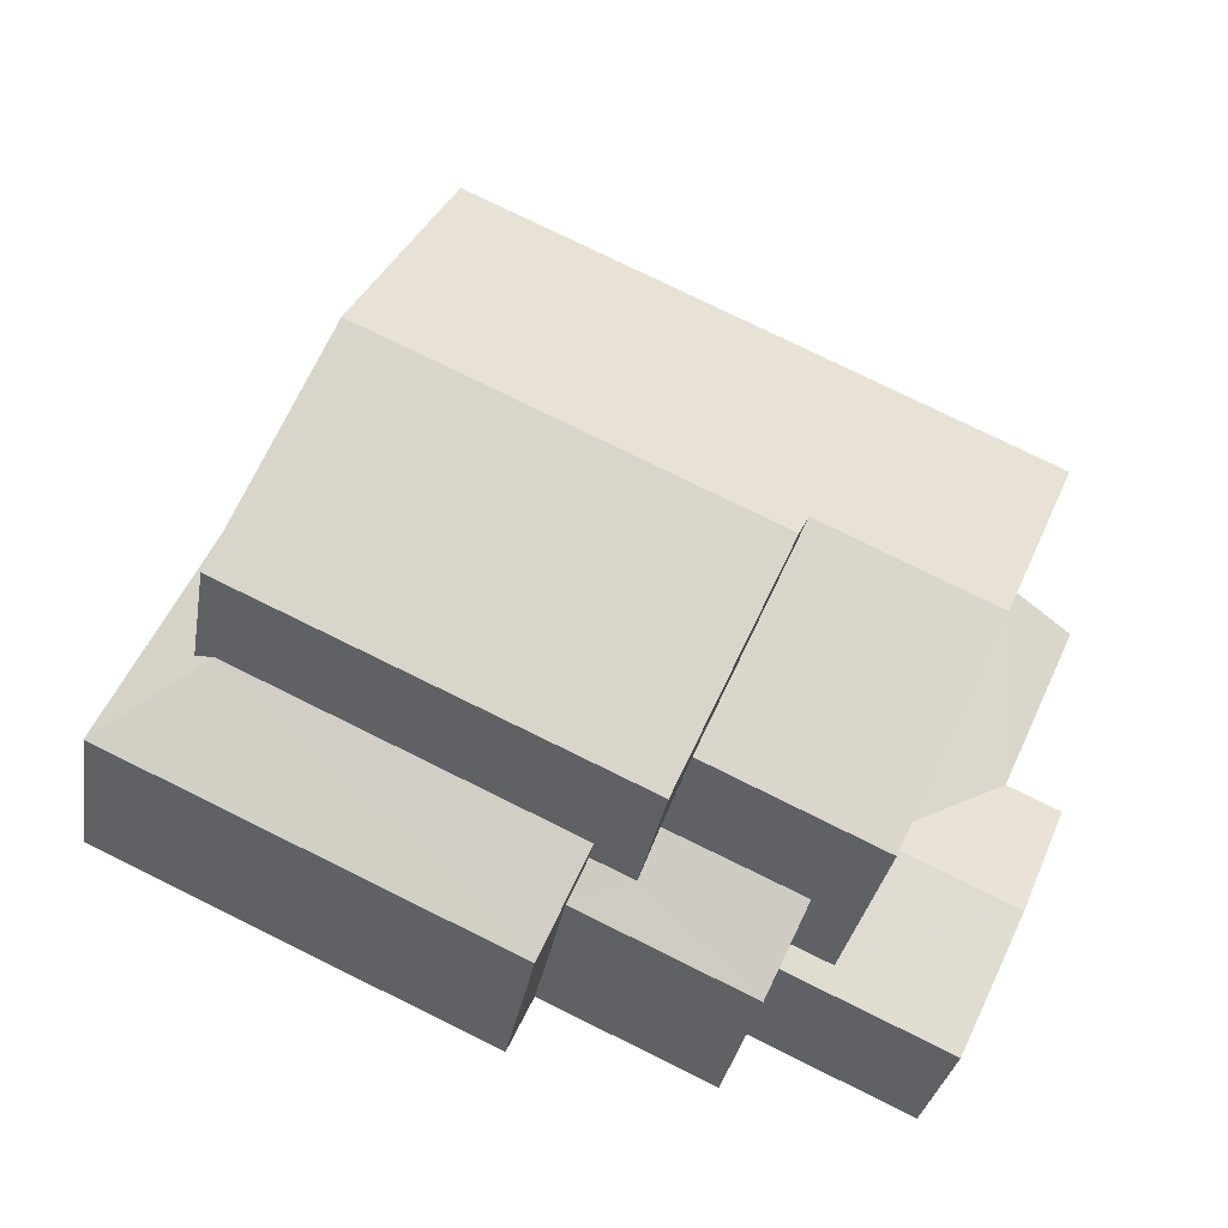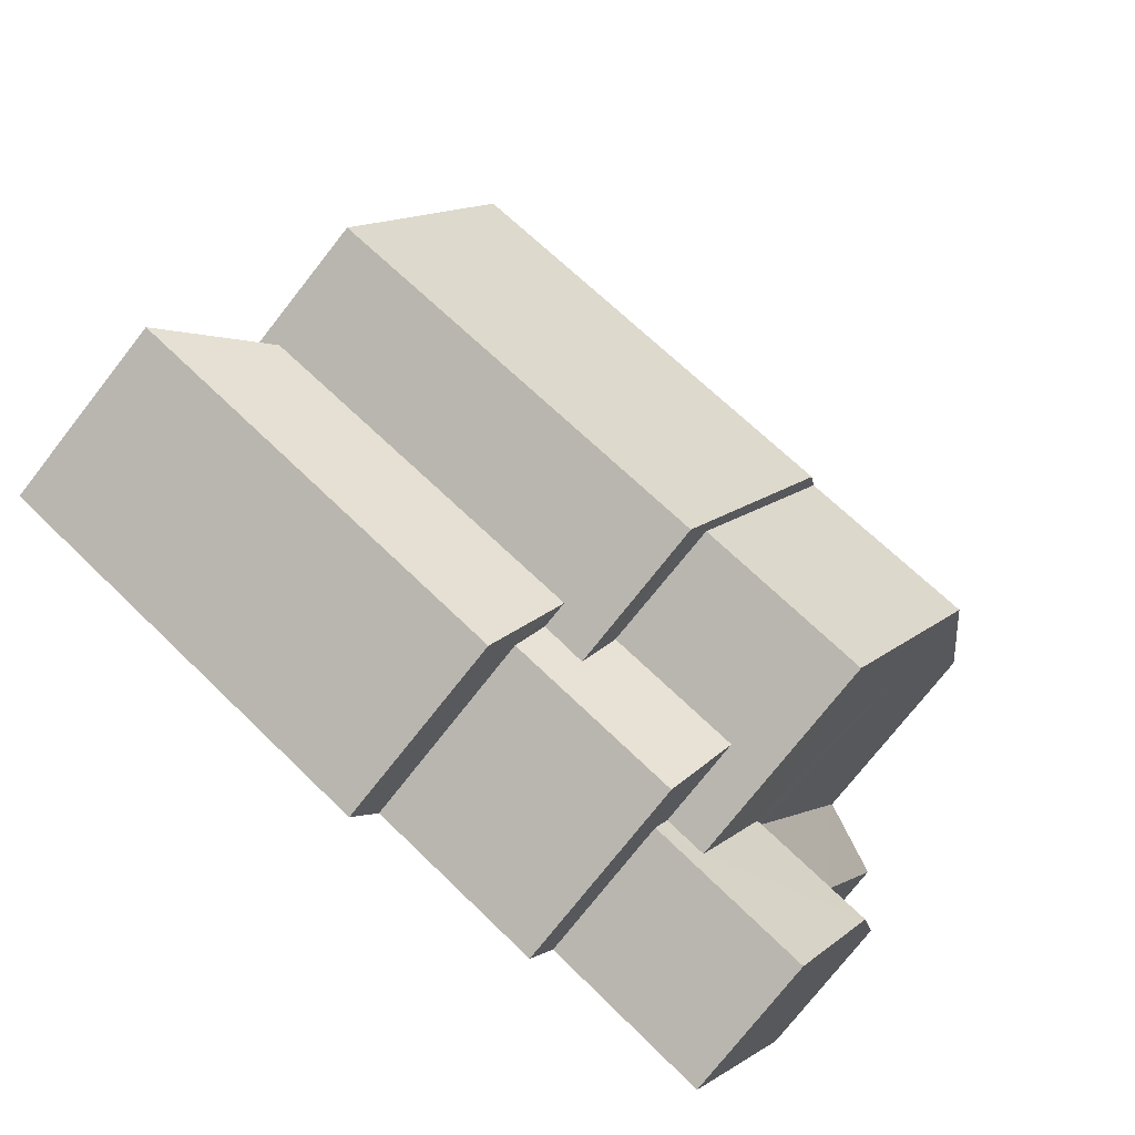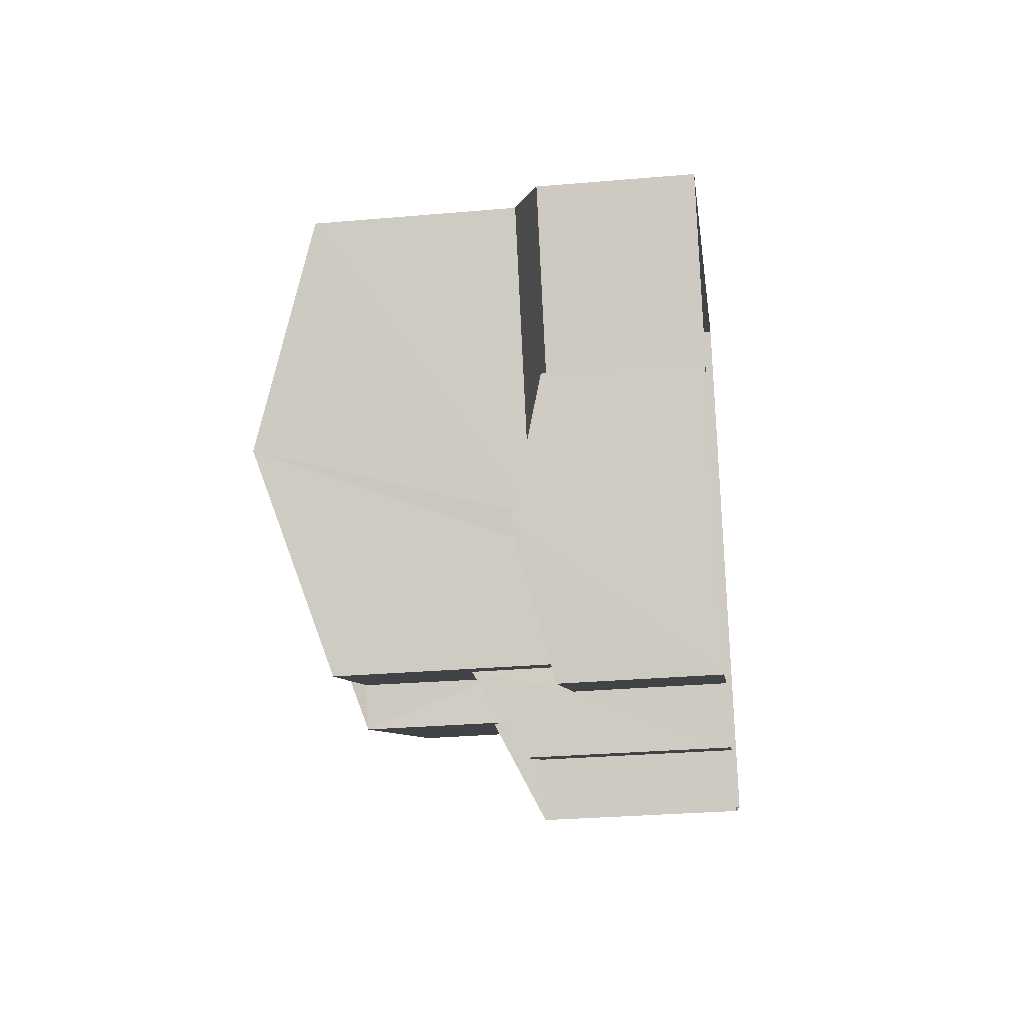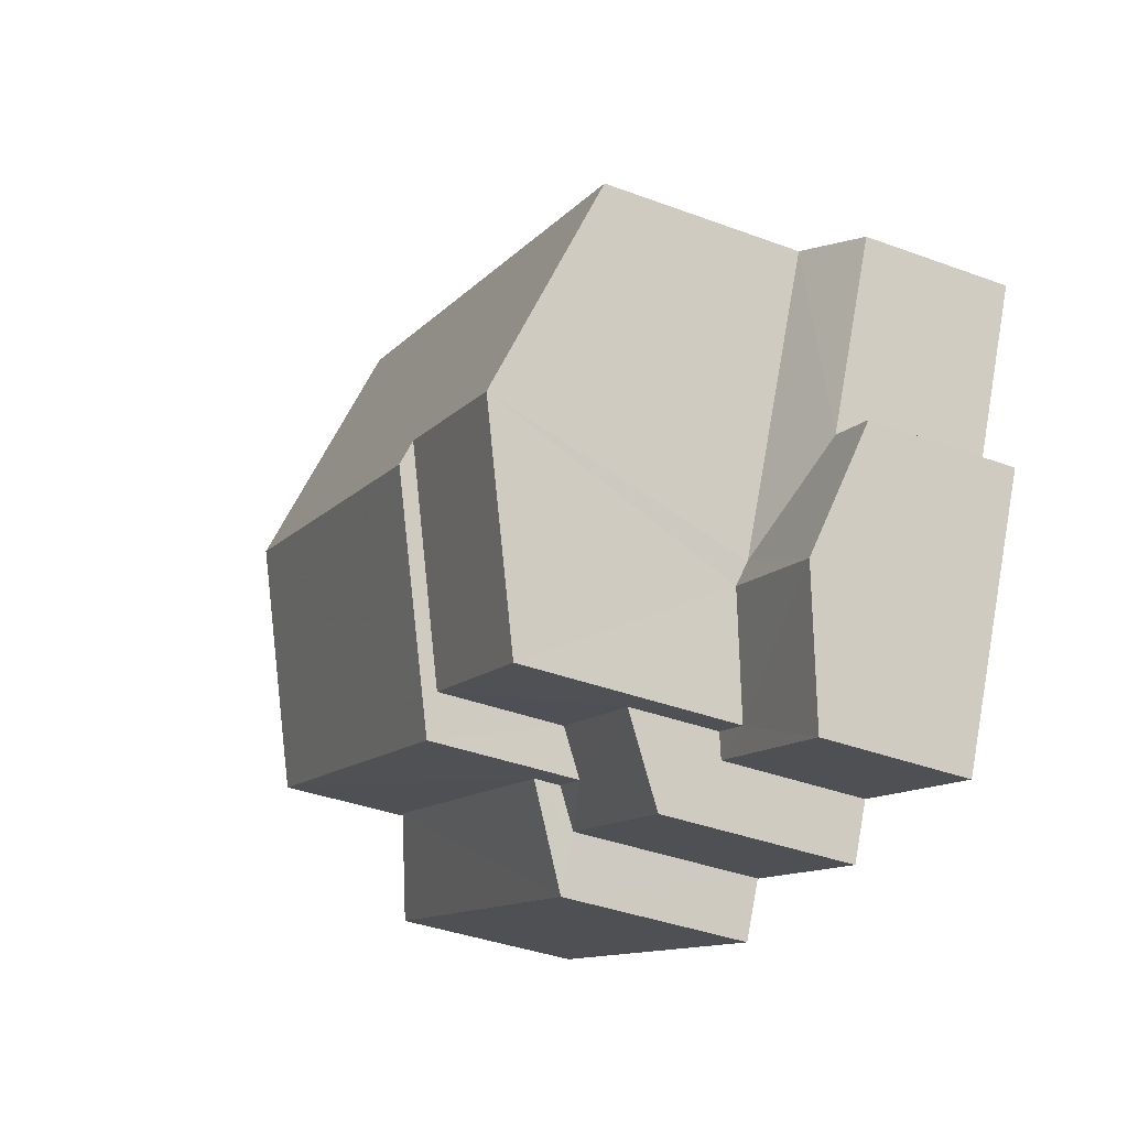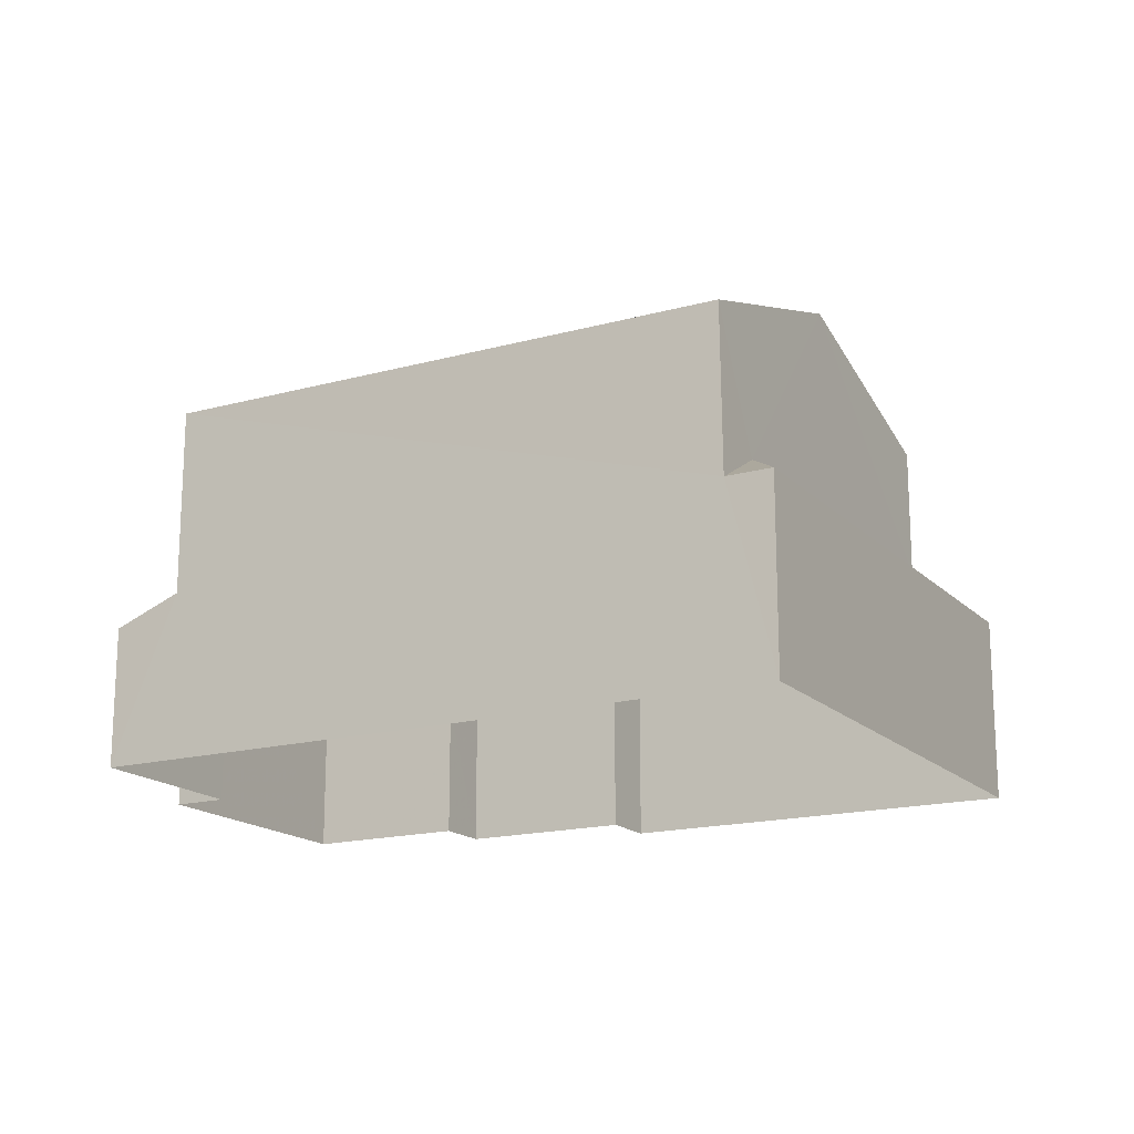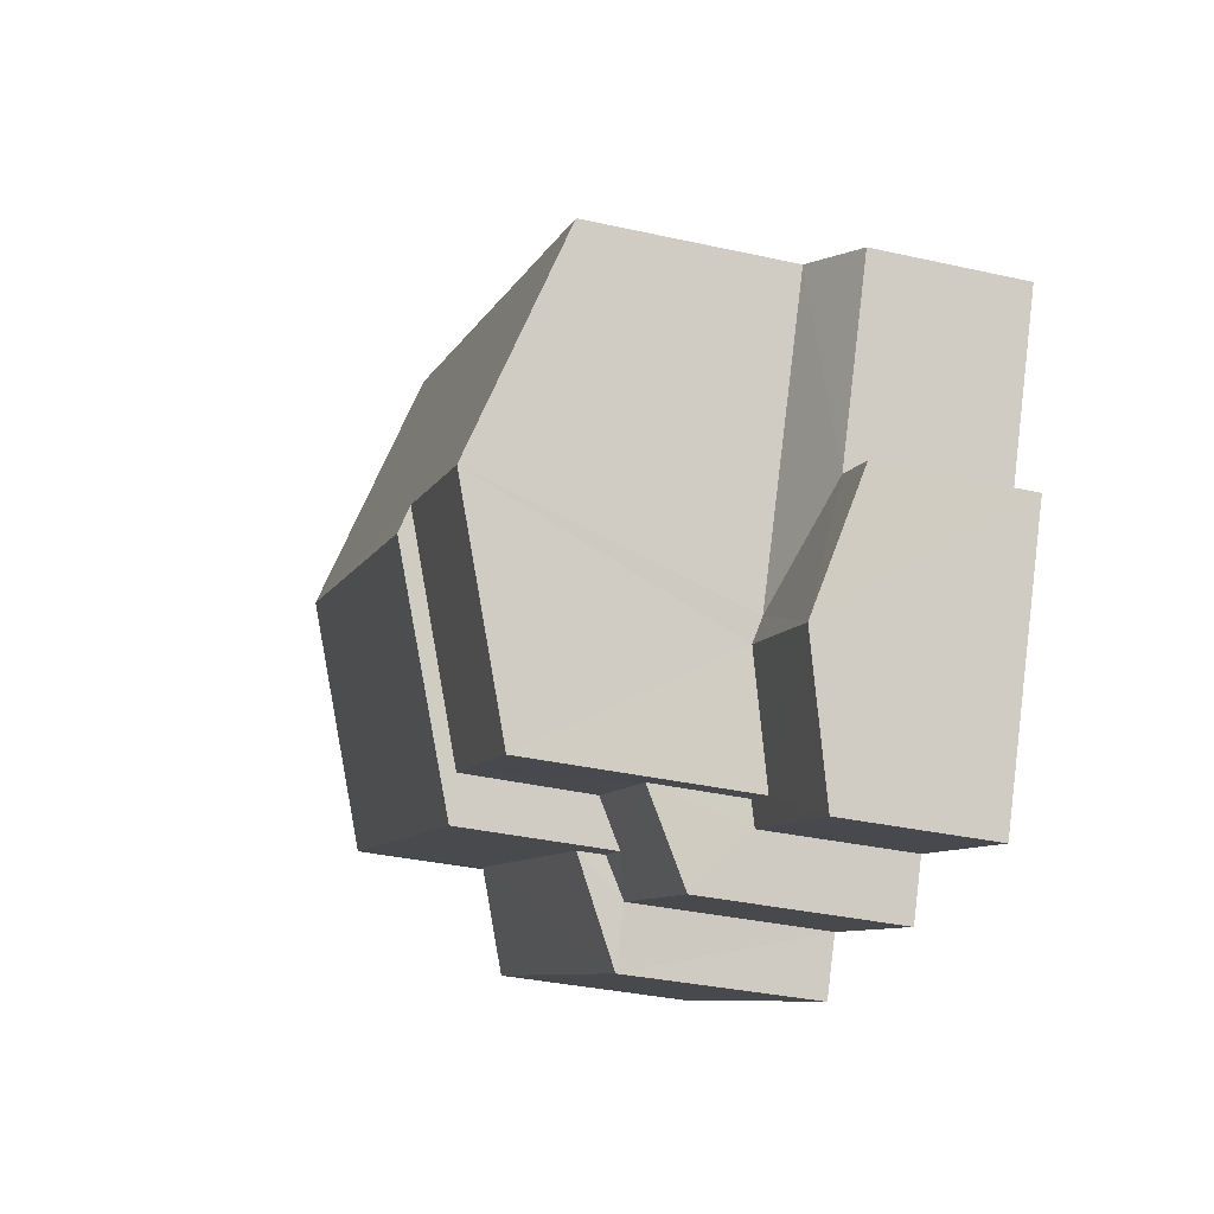
<metadata>
{"format":"obj","ext":"obj","renderer":"f3d","projection":"perspective","resolution":1024,"background":"white","views":[{"elev":-31.7,"azim":-9.2,"up":"+Y"},{"elev":-75.8,"azim":-38.1,"up":"+Y"},{"elev":-31.6,"azim":96.8,"up":"+Y"},{"elev":-38.1,"azim":64.6,"up":"+Y"},{"elev":-17.0,"azim":-175.8,"up":"+Z"},{"elev":-33.7,"azim":73.0,"up":"+Y"}]}
</metadata>
<code>
v -3.165e+05 4.017e+04 3.235
v -3.165e+05 4.018e+04 3.235
v -3.165e+05 4.017e+04 3.23
v -3.165e+05 4.017e+04 3.23
v -3.165e+05 4.018e+04 3.227
v -3.165e+05 4.017e+04 3.226
v -3.165e+05 4.017e+04 3.228
v -3.165e+05 4.017e+04 3.227
v -3.165e+05 4.017e+04 3.225
v -3.165e+05 4.017e+04 3.226
v -3.165e+05 4.017e+04 6.131
v -3.165e+05 4.018e+04 6.131
v -3.165e+05 4.018e+04 6.684
v -3.165e+05 4.017e+04 6.684
v -3.165e+05 4.017e+04 6.805
v -3.165e+05 4.017e+04 6.13
v -3.165e+05 4.017e+04 6.807
v -3.165e+05 4.017e+04 8.043
v -3.165e+05 4.017e+04 7.56
v -3.165e+05 4.017e+04 7.132
v -3.165e+05 4.017e+04 7.134
v -3.165e+05 4.017e+04 8.045
v -3.165e+05 4.017e+04 7.56
v -3.165e+05 4.018e+04 7.863
v -3.165e+05 4.018e+04 7.135
v -3.165e+05 4.017e+04 7.134
v -3.165e+05 4.017e+04 8.096
v -3.165e+05 4.018e+04 7.863
v -3.165e+05 4.017e+04 7.129
v -3.165e+05 4.017e+04 8.092
v -3.165e+05 4.018e+04 7.134
v -3.165e+05 4.018e+04 12.11
v -3.165e+05 4.018e+04 10.57
v -3.165e+05 4.017e+04 10.57
v -3.165e+05 4.018e+04 12.11
v -3.165e+05 4.018e+04 11.95
v -3.165e+05 4.018e+04 10.57
v -3.165e+05 4.018e+04 10.57
v -3.165e+05 4.017e+04 11.94
v -3.165e+05 4.017e+04 6.13
v -3.165e+05 4.017e+04 6.247
v -3.165e+05 4.017e+04 6.132
v -3.165e+05 4.017e+04 6.247
v -3.165e+05 4.017e+04 10.57
v -3.165e+05 4.017e+04 10.57
f 1 2 3
f 1 3 4
f 2 5 6
f 3 7 8
f 9 6 10
f 7 6 9
f 3 2 6
f 3 6 7
f 11 12 13
f 14 11 13
f 11 14 15
f 11 15 16
f 14 17 15
f 18 19 20
f 20 19 21
f 18 22 19
f 21 19 23
f 24 25 26
f 26 27 24
f 28 25 24
f 27 26 29
f 30 27 29
f 28 31 25
f 32 33 34
f 35 32 34
f 32 36 37
f 37 36 38
f 32 35 36
f 38 36 39
f 40 15 41
f 15 17 41
f 42 40 41
f 43 42 41
f 36 44 39
f 36 45 44
f 25 2 1
f 26 25 1
f 21 8 20
f 21 3 8
f 37 31 28
f 37 28 32
f 24 33 32
f 28 24 32
f 26 1 4
f 29 26 4
f 8 7 42
f 8 42 20
f 42 18 20
f 42 43 18
f 40 9 15
f 9 10 15
f 10 16 15
f 19 22 34
f 34 45 35
f 35 45 36
f 22 45 34
f 4 3 29
f 29 21 30
f 30 21 23
f 3 21 29
f 42 9 40
f 42 7 9
f 43 41 18
f 41 44 18
f 18 45 22
f 18 44 45
f 37 38 31
f 25 31 2
f 13 12 5
f 38 13 31
f 2 13 5
f 31 13 2
f 44 41 17
f 44 17 39
f 14 38 39
f 14 13 38
f 17 14 39
f 12 6 5
f 12 11 6
f 23 19 30
f 19 34 30
f 27 33 24
f 30 34 33
f 30 33 27
f 10 11 16
f 10 6 11

</code>
